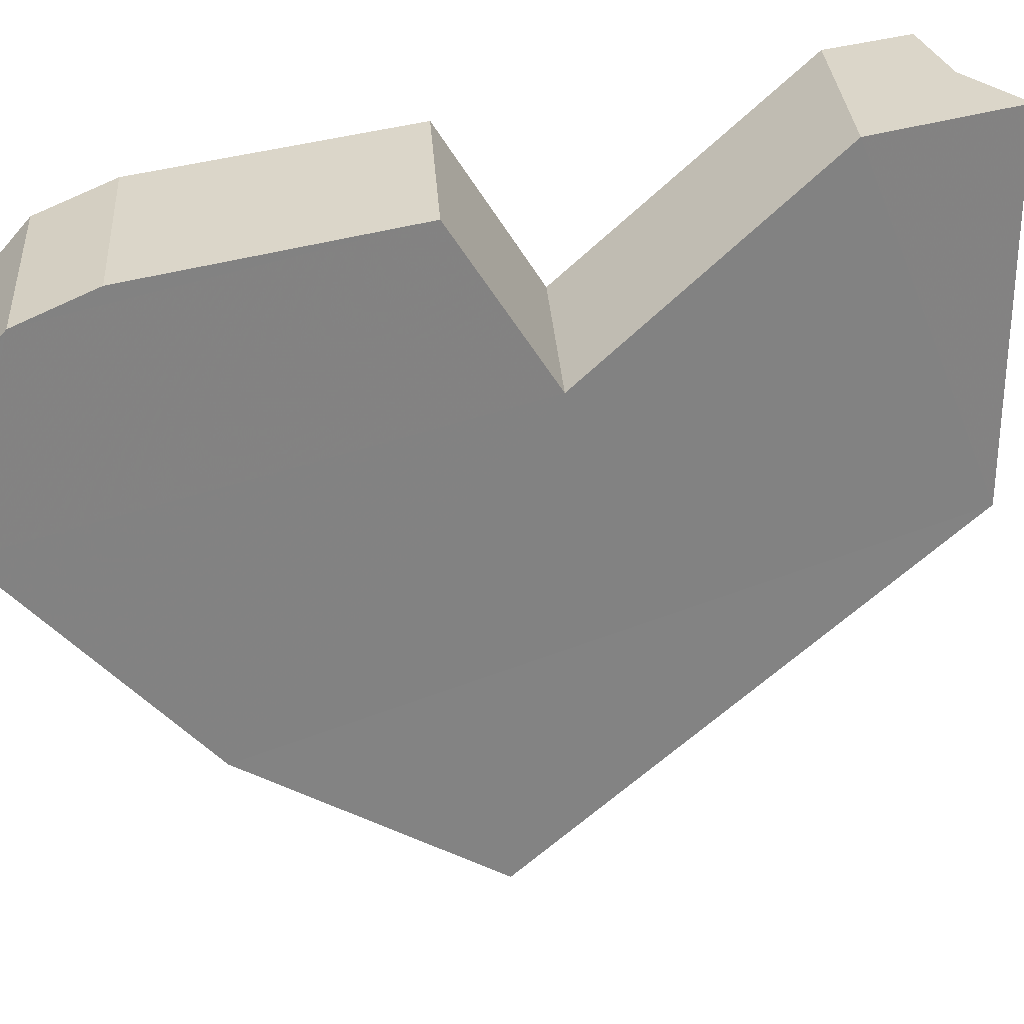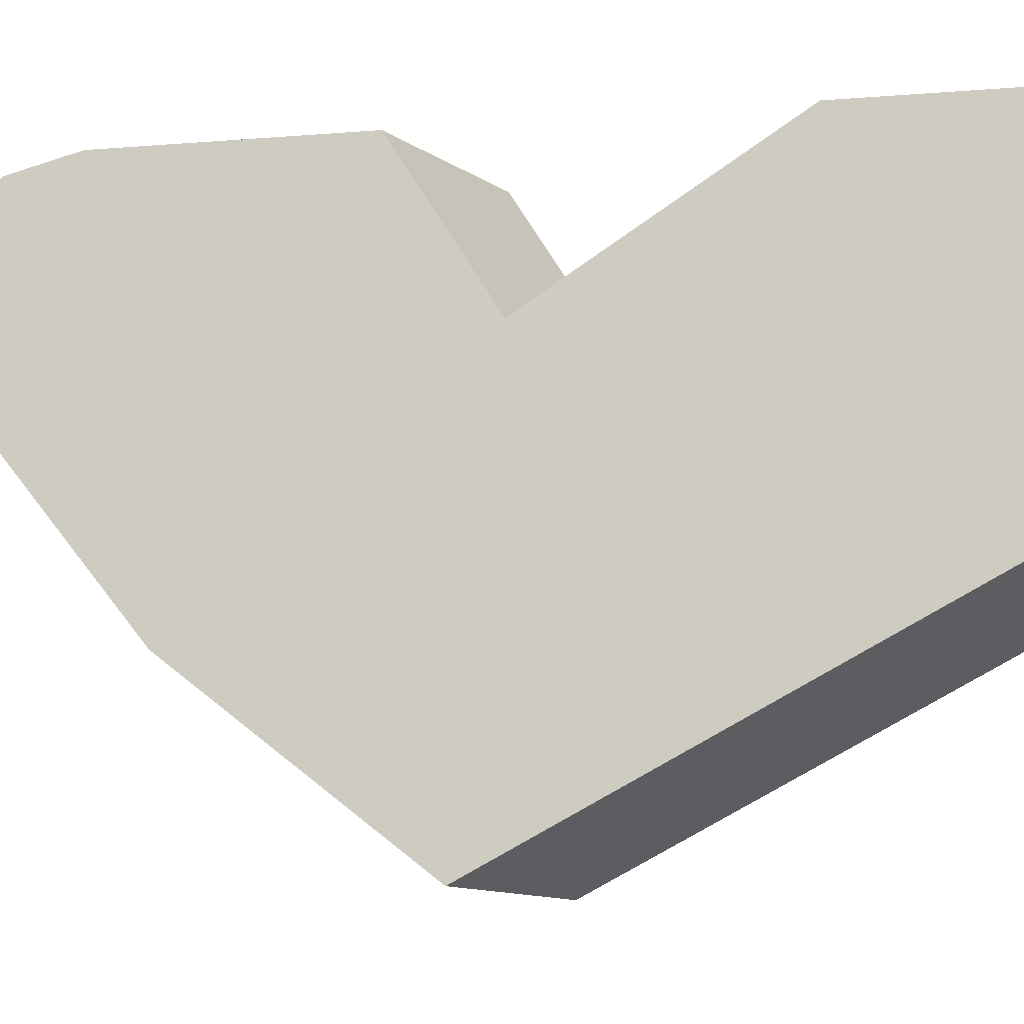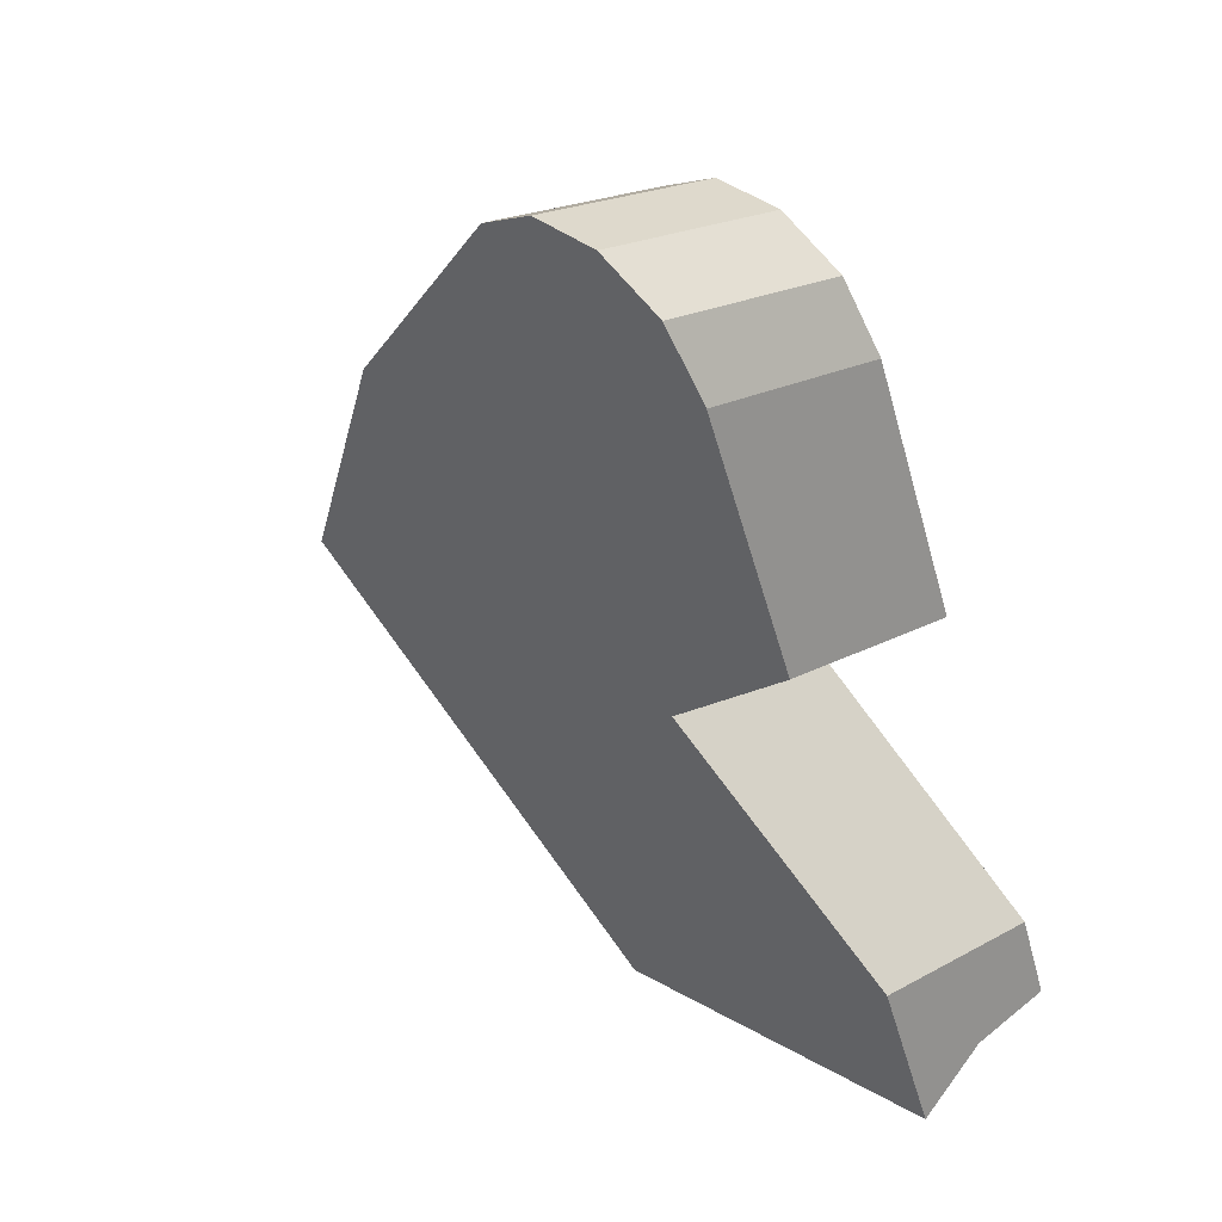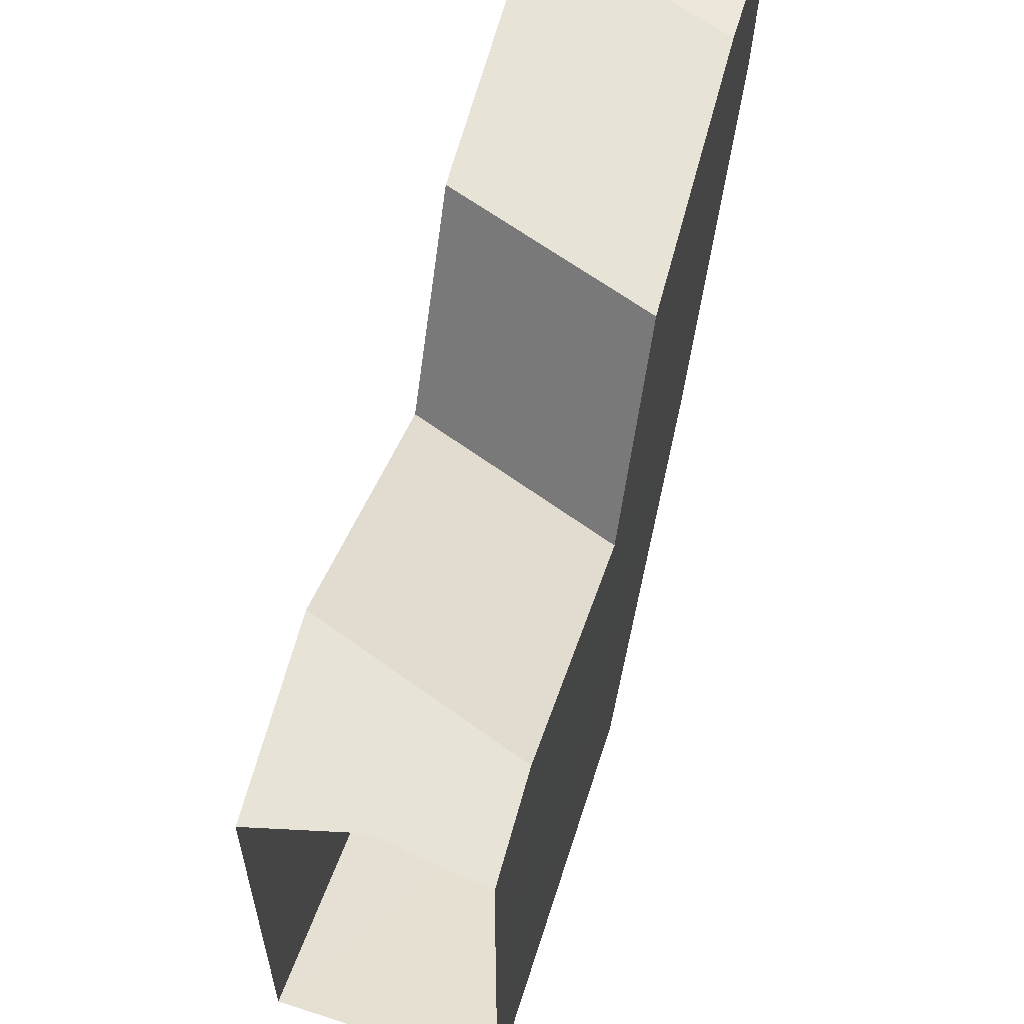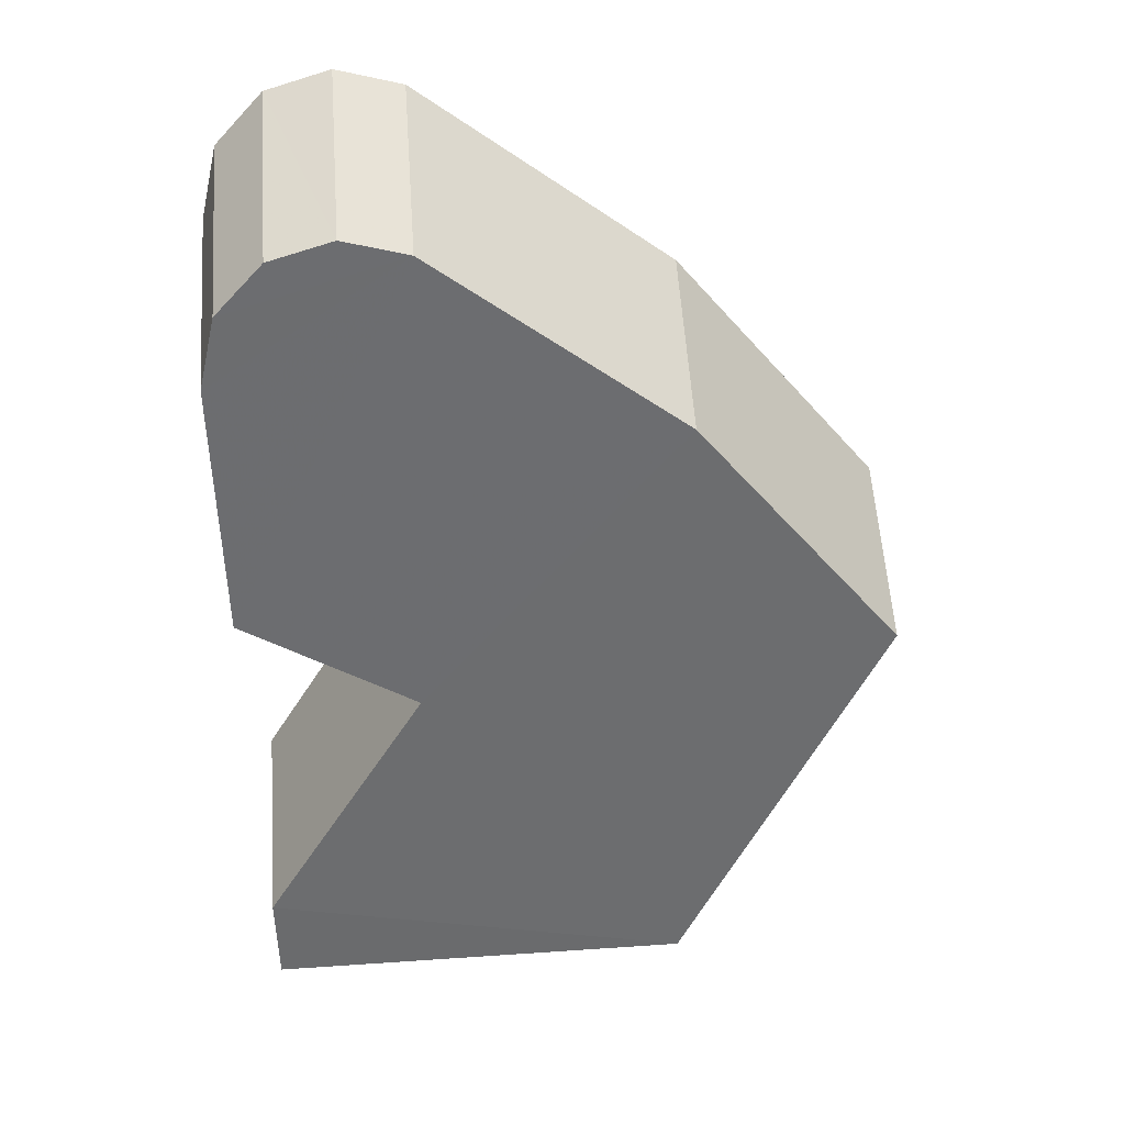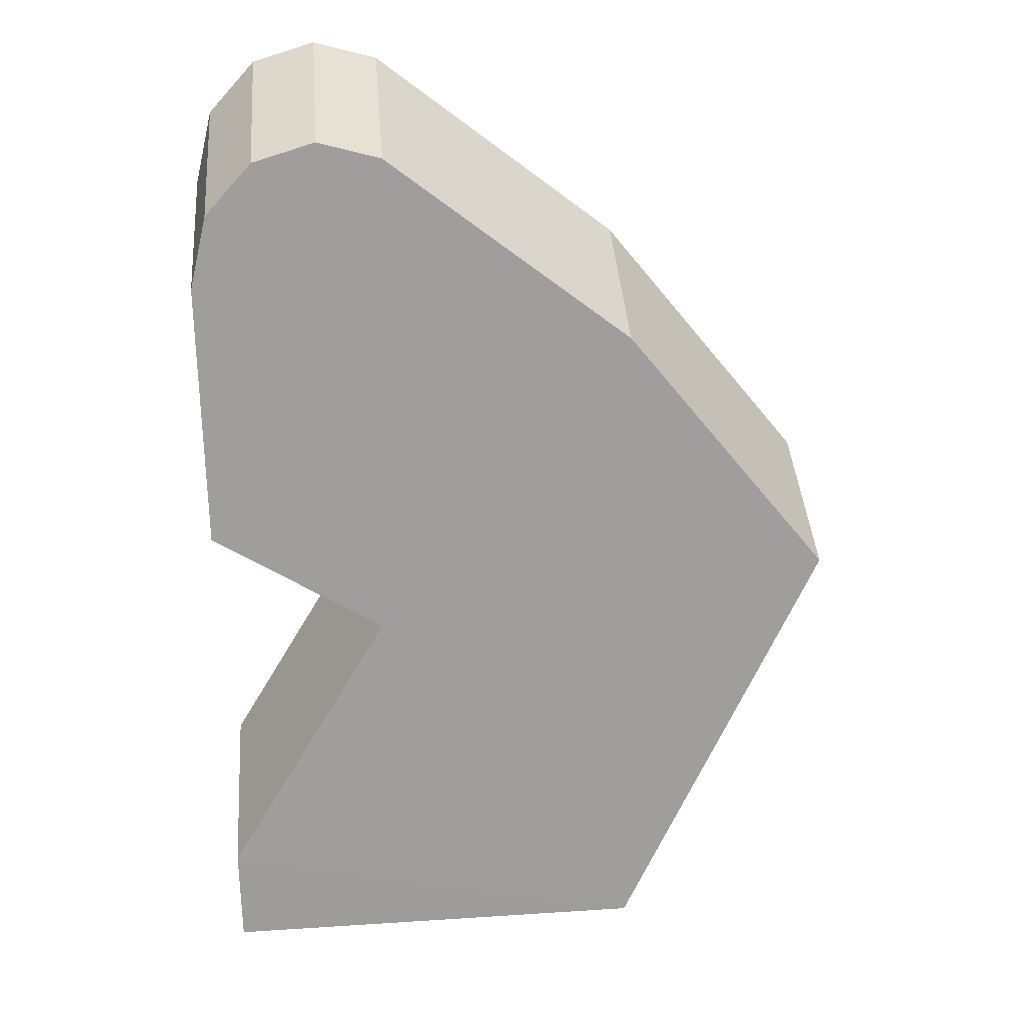
<metadata>
{"format":"obj","ext":"obj","renderer":"f3d","projection":"perspective","resolution":1024,"background":"white","views":[{"elev":30.1,"azim":86.3,"up":"+Y"},{"elev":-11.9,"azim":123.2,"up":"+Y"},{"elev":21.4,"azim":136.2,"up":"+Z"},{"elev":62.3,"azim":-143.2,"up":"+Y"},{"elev":58.5,"azim":-94.0,"up":"+Z"},{"elev":41.6,"azim":-94.5,"up":"+Z"}]}
</metadata>
<code>
v 0.1081 2.7 0.45
v 0.08208 2.7 0.3837
v 0.08208 2.376 0.3837
v 0.1842 2.569 0.637
v 0.1081 2.7 0.45
v 0.08208 2.376 0.3837
v 0.2708 2.364 0.8497
v 0.1842 2.569 0.637
v 0.08208 2.376 0.3837
v 0.1981 2.212 0.671
v 0.1531 2.7 0.3696
v 0.08208 2.7 0.3837
v 0.1081 2.7 0.45
v 0.2583 2.7 0.45
v 0.2097 2.7 0.3317
v 0.1531 2.7 0.3696
v 0.1081 2.7 0.45
v 0.1981 2.212 0.671
v 0.08208 2.376 0.3837
v 0.2097 2.408 0.3317
v 0.3482 2.212 0.671
v 0.2097 2.408 0.3317
v 0.2097 2.7 0.3317
v 0.2583 2.7 0.45
v 0.3344 2.569 0.637
v 0.3344 2.569 0.637
v 0.2583 2.7 0.45
v 0.1081 2.7 0.45
v 0.1842 2.569 0.637
v 0.2097 2.408 0.3317
v 0.3344 2.569 0.637
v 0.421 2.364 0.8497
v 0.3482 2.212 0.671
v 0.4625 2.686 0.9518
v 0.4768 2.55 0.9869
v 0.3651 2.7 0.7125
v 0.4414 2.7 0.9
v 0.2708 2.364 0.8497
v 0.1981 2.212 0.671
v 0.3482 2.212 0.671
v 0.421 2.364 0.8497
v 0.4768 2.55 0.9869
v 0.421 2.364 0.8497
v 0.3344 2.569 0.637
v 0.3651 2.7 0.7125
v 0.4821 2.6 1
v 0.4768 2.55 0.9869
v 0.4625 2.686 0.9518
v 0.4771 2.648 0.9875
v 0.3267 2.55 0.9869
v 0.2708 2.364 0.8497
v 0.421 2.364 0.8497
v 0.4768 2.55 0.9869
v 0.4768 2.55 0.9869
v 0.4821 2.6 1
v 0.332 2.599 1
v 0.3267 2.55 0.9869
v 0.332 2.599 1
v 0.4821 2.6 1
v 0.4771 2.648 0.9875
v 0.327 2.648 0.9876
v 0.327 2.648 0.9876
v 0.4771 2.648 0.9875
v 0.4625 2.686 0.9518
v 0.3124 2.686 0.9518
v 0.3124 2.686 0.9518
v 0.4625 2.686 0.9518
v 0.4414 2.7 0.9
v 0.2913 2.7 0.9
v 0.2913 2.7 0.9
v 0.4414 2.7 0.9
v 0.3651 2.7 0.7125
v 0.215 2.7 0.7125
v 0.3651 2.7 0.7125
v 0.3344 2.569 0.637
v 0.1843 2.569 0.637
v 0.215 2.7 0.7125
v 0.215 2.7 0.7125
v 0.1842 2.569 0.637
v 0.2708 2.364 0.8497
v 0.3267 2.55 0.9869
v 0.2913 2.7 0.9
v 0.215 2.7 0.7125
v 0.3267 2.55 0.9869
v 0.3124 2.686 0.9518
v 0.332 2.599 1
v 0.327 2.648 0.9876
v 0.3124 2.686 0.9518
v 0.3267 2.55 0.9869
g mesh7434562
f 1 2 3
f 4 5 6
f 7 8 9
f 9 10 7
f 11 12 13
f 14 15 16
f 16 17 14
f 18 19 20
f 20 21 18
f 22 23 24
f 24 25 22
g mesh7434563
f 26 27 28
f 28 29 26
f 30 31 32
f 32 33 30
f 34 35 36
f 36 37 34
f 38 39 40
f 40 41 38
f 42 43 44
f 44 45 42
f 46 47 48
f 48 49 46
f 50 51 52
f 52 53 50
f 54 55 56
f 56 57 54
f 58 59 60
f 60 61 58
f 62 63 64
f 64 65 62
f 66 67 68
f 68 69 66
f 70 71 72
f 72 73 70
g mesh7434565
f 74 75 76
f 76 77 74
f 78 79 80
f 80 81 78
f 82 83 84
f 84 85 82
f 86 87 88
f 88 89 86

</code>
